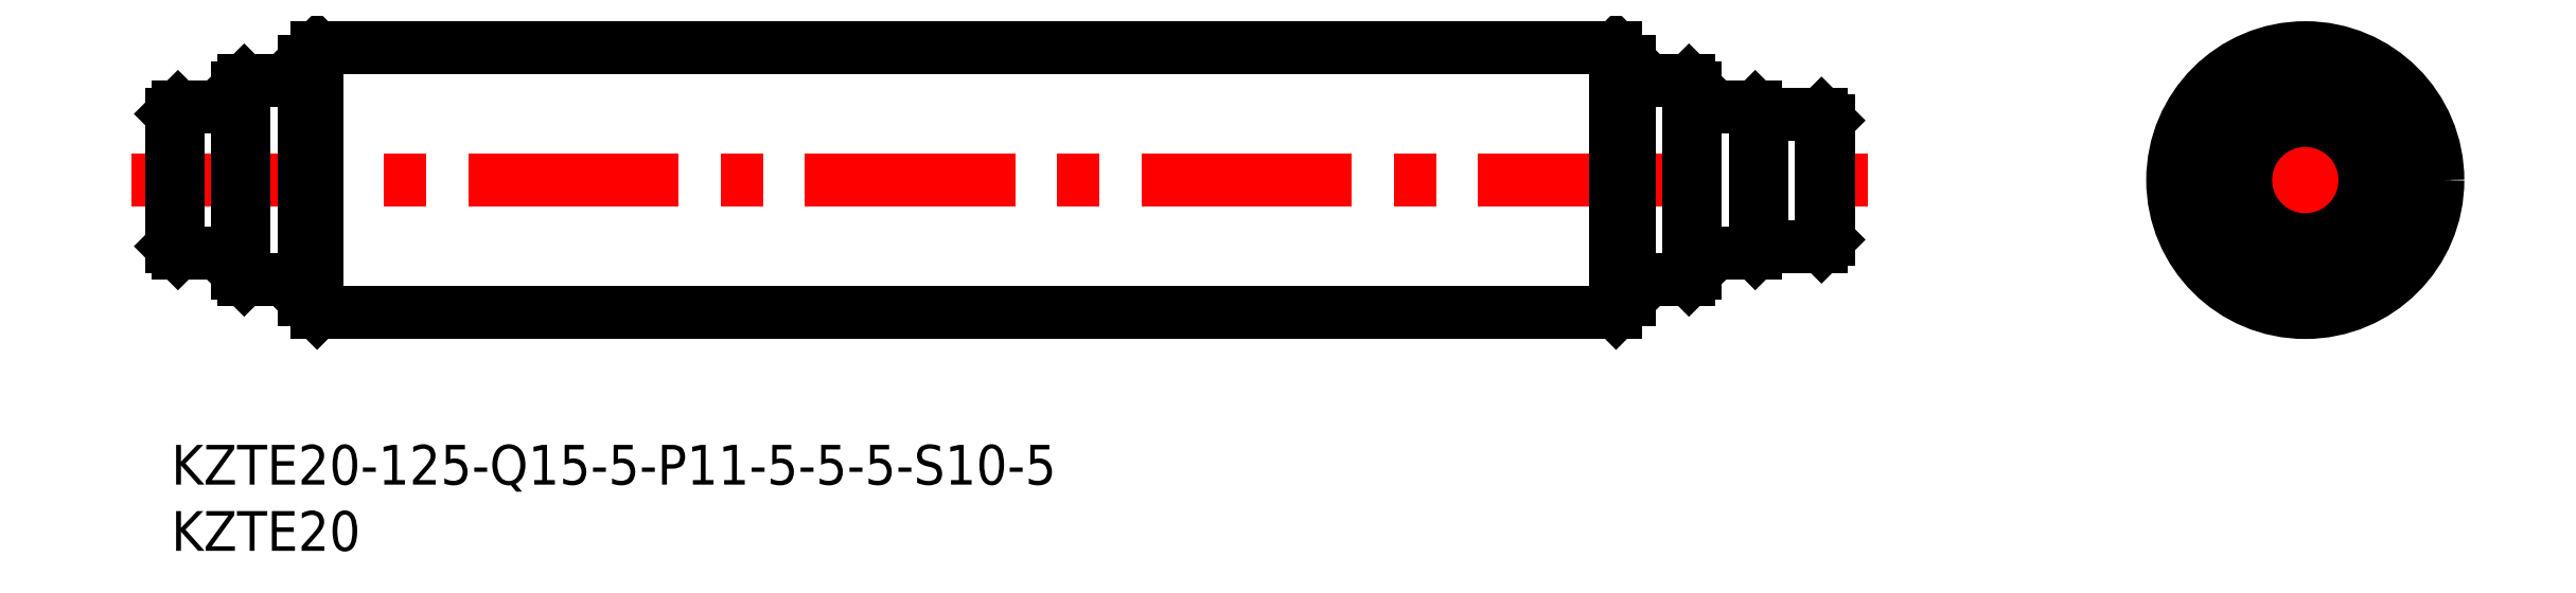
<metadata>
{"format":"dxf","ext":"dxf","renderer":"ezdxf+matplotlib","layout":"modelspace","background":"white","min_lineweight":24,"dpi":150}
</metadata>
<code>
0
SECTION
2
ENTITIES
0
LINE
8
MSM_CENTER
10
150.5
20
20
30
0
11
171.5
21
20
31
0
0
LINE
8
MSM_CENTER
10
161
20
9.5
30
0
11
161
21
30.5
31
0
0
CIRCLE
8
MSM_CONTINUOUS
10
161
20
20
30
0
40
10
0
CIRCLE
8
MSM_CONTINUOUS
10
161
20
20
30
0
40
9
0
CIRCLE
8
MSM_CONTINUOUS
10
161
20
20
30
0
40
7
0
CIRCLE
8
MSM_CONTINUOUS
10
161
20
20
30
0
40
7.5
0
CIRCLE
8
MSM_CONTINUOUS
10
161
20
20
30
0
40
5.5
0
CIRCLE
8
MSM_CONTINUOUS
10
161
20
20
30
0
40
5
0
CIRCLE
8
MSM_CONTINUOUS
10
161
20
20
30
0
40
4.5
0
LINE
8
MSM_CENTER
10
-3
20
20
30
0
11
128
21
20
31
0
0
LINE
8
MSM_CONTINUOUS
10
125
20
24.5
30
0
11
124.5
21
25
31
0
0
LINE
8
MSM_CONTINUOUS
10
124.5
20
15
30
0
11
125
21
15.5
31
0
0
LINE
8
MSM_CONTINUOUS
10
125
20
24.5
30
0
11
125
21
15.5
31
0
0
LINE
8
MSM_CONTINUOUS
10
120
20
15
30
0
11
124.5
21
15
31
0
0
LINE
8
MSM_CONTINUOUS
10
124.5
20
25
30
0
11
120
21
25
31
0
0
LINE
8
MSM_CONTINUOUS
10
124.5
20
25
30
0
11
124.5
21
15
31
0
0
LINE
8
MSM_CONTINUOUS
10
-2.9e-15
20
15
30
0
11
0.5
21
14.5
31
0
0
LINE
8
MSM_CONTINUOUS
10
0.5
20
25.5
30
0
11
-2.9e-15
21
25
31
0
0
LINE
8
MSM_CONTINUOUS
10
-2.9e-15
20
25
30
0
11
-2.9e-15
21
15
31
0
0
LINE
8
MSM_CONTINUOUS
10
120
20
25
30
0
11
119.5
21
25.5
31
0
0
LINE
8
MSM_CONTINUOUS
10
119.5
20
14.5
30
0
11
120
21
15
31
0
0
LINE
8
MSM_CONTINUOUS
10
120
20
25
30
0
11
120
21
15
31
0
0
LINE
8
MSM_CONTINUOUS
10
115
20
14.5
30
0
11
119.5
21
14.5
31
0
0
LINE
8
MSM_CONTINUOUS
10
119.5
20
25.5
30
0
11
115
21
25.5
31
0
0
LINE
8
MSM_CONTINUOUS
10
119.5
20
25.5
30
0
11
119.5
21
14.5
31
0
0
LINE
8
MSM_CONTINUOUS
10
0.5
20
14.5
30
0
11
5
21
14.5
31
0
0
LINE
8
MSM_CONTINUOUS
10
5
20
25.5
30
0
11
0.5
21
25.5
31
0
0
LINE
8
MSM_CONTINUOUS
10
0.5
20
25.5
30
0
11
0.5
21
14.5
31
0
0
LINE
8
MSM_CONTINUOUS
10
5
20
13
30
0
11
5.5
21
12.5
31
0
0
LINE
8
MSM_CONTINUOUS
10
5.5
20
27.5
30
0
11
5
21
27
31
0
0
LINE
8
MSM_CONTINUOUS
10
5
20
27
30
0
11
5
21
13
31
0
0
LINE
8
MSM_CONTINUOUS
10
115
20
27
30
0
11
114.5
21
27.5
31
0
0
LINE
8
MSM_CONTINUOUS
10
114.5
20
12.5
30
0
11
115
21
13
31
0
0
LINE
8
MSM_CONTINUOUS
10
115
20
27
30
0
11
115
21
13
31
0
0
LINE
8
MSM_CONTINUOUS
10
110
20
12.5
30
0
11
114.5
21
12.5
31
0
0
LINE
8
MSM_CONTINUOUS
10
114.5
20
27.5
30
0
11
110
21
27.5
31
0
0
LINE
8
MSM_CONTINUOUS
10
114.5
20
27.5
30
0
11
114.5
21
12.5
31
0
0
LINE
8
MSM_CONTINUOUS
10
5.5
20
12.5
30
0
11
10
21
12.5
31
0
0
LINE
8
MSM_CONTINUOUS
10
10
20
27.5
30
0
11
5.5
21
27.5
31
0
0
LINE
8
MSM_CONTINUOUS
10
5.5
20
27.5
30
0
11
5.5
21
12.5
31
0
0
LINE
8
MSM_CONTINUOUS
10
11
20
10
30
0
11
109
21
10
31
0
0
LINE
8
MSM_CONTINUOUS
10
109
20
30
30
0
11
11
21
30
31
0
0
LINE
8
MSM_CONTINUOUS
10
10
20
11
30
0
11
11
21
10
31
0
0
LINE
8
MSM_CONTINUOUS
10
11
20
30
30
0
11
10
21
29
31
0
0
LINE
8
MSM_CONTINUOUS
10
11
20
30
30
0
11
11
21
10
31
0
0
LINE
8
MSM_CONTINUOUS
10
10
20
29
30
0
11
10
21
11
31
0
0
LINE
8
MSM_CONTINUOUS
10
110
20
29
30
0
11
109
21
30
31
0
0
LINE
8
MSM_CONTINUOUS
10
109
20
10
30
0
11
110
21
11
31
0
0
LINE
8
MSM_CONTINUOUS
10
110
20
29
30
0
11
110
21
11
31
0
0
LINE
8
MSM_CONTINUOUS
10
109
20
30
30
0
11
109
21
10
31
0
0
TEXT
8
MSM_PART_NUMBER
10
0
20
-8
30
0
40
3
1
KZTE20
0
TEXT
8
MSM_PART_NUMBER
10
0
20
-3
30
0
40
3
1
KZTE20-125-Q15-5-P11-5-5-5-S10-5
0
VIEWPORT
8
0
10
143.5
20
98.2
30
0
40
441.9
41
222.2
68
     1
69
     1
0
VIEWPORT
8
MSM_DIMENSION
10
143.4
20
98.18
30
0
40
229.5
41
157.1
68
     2
69
     2
0
ENDSEC
0
EOF

</code>
